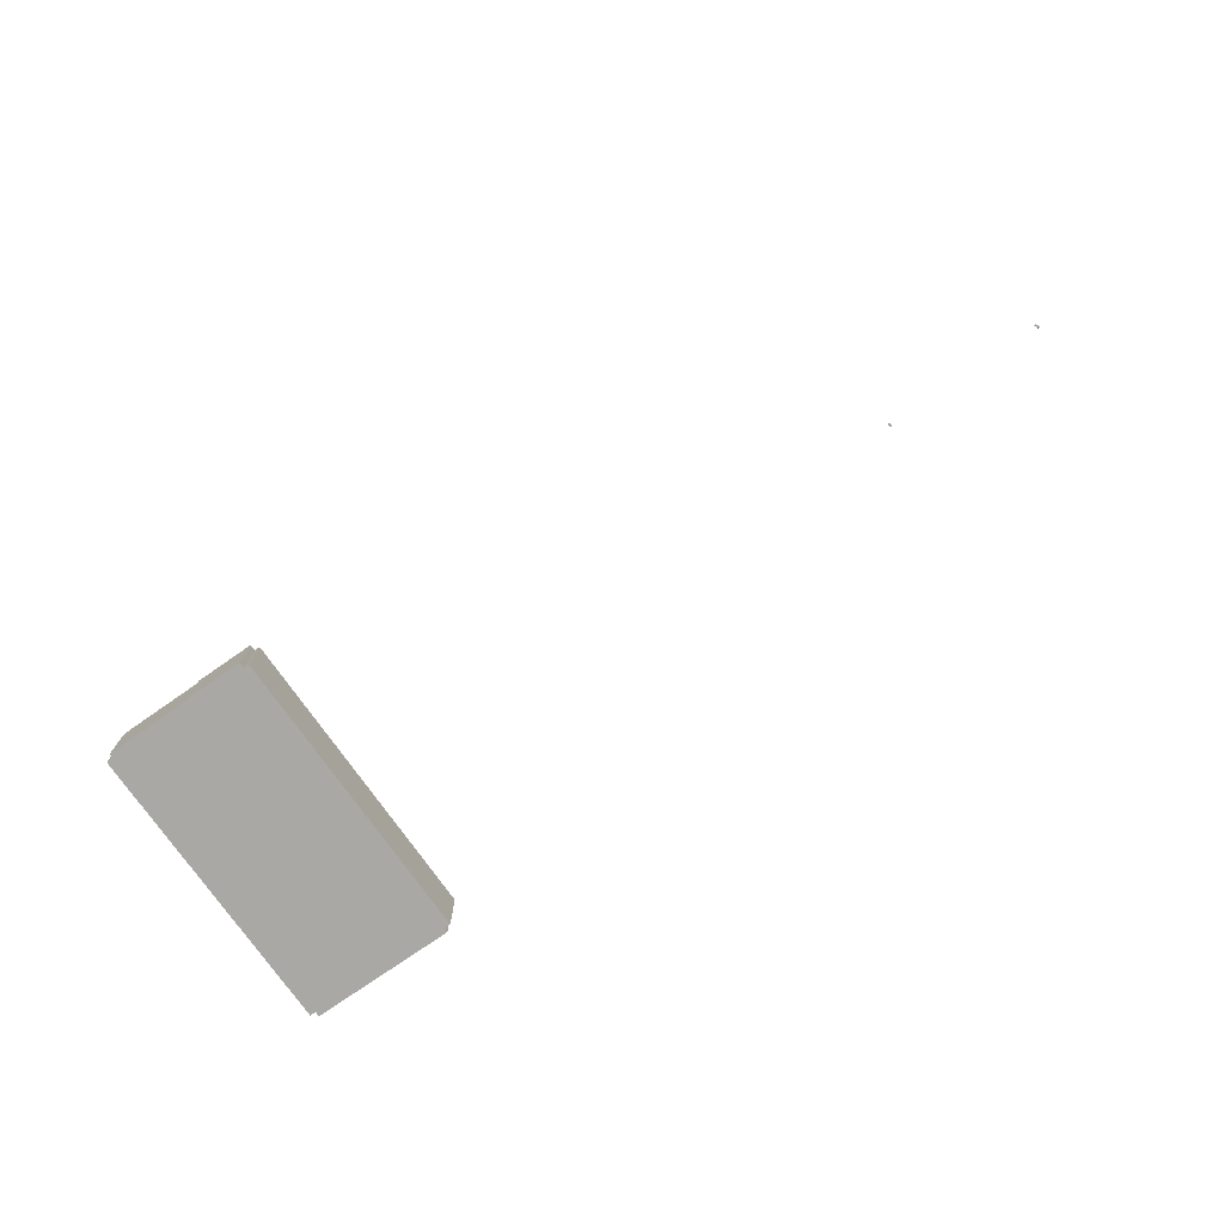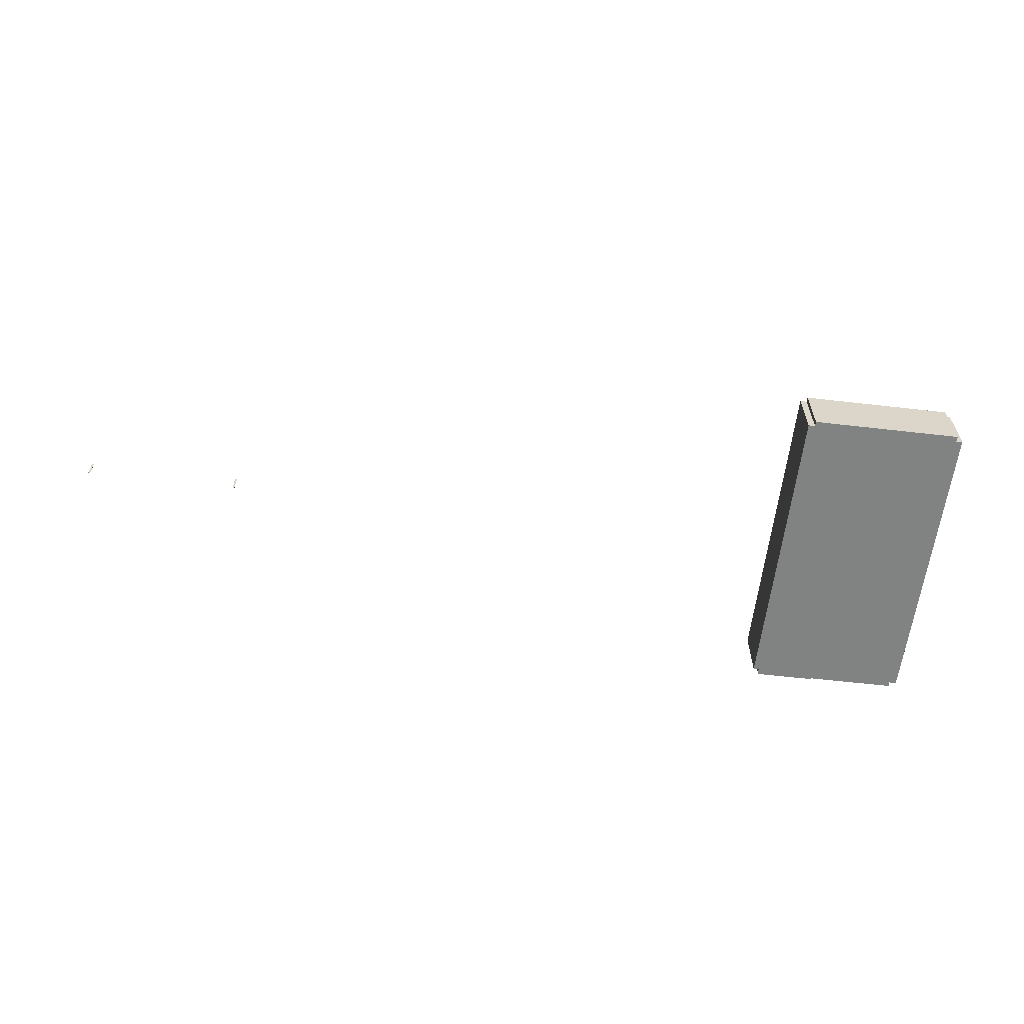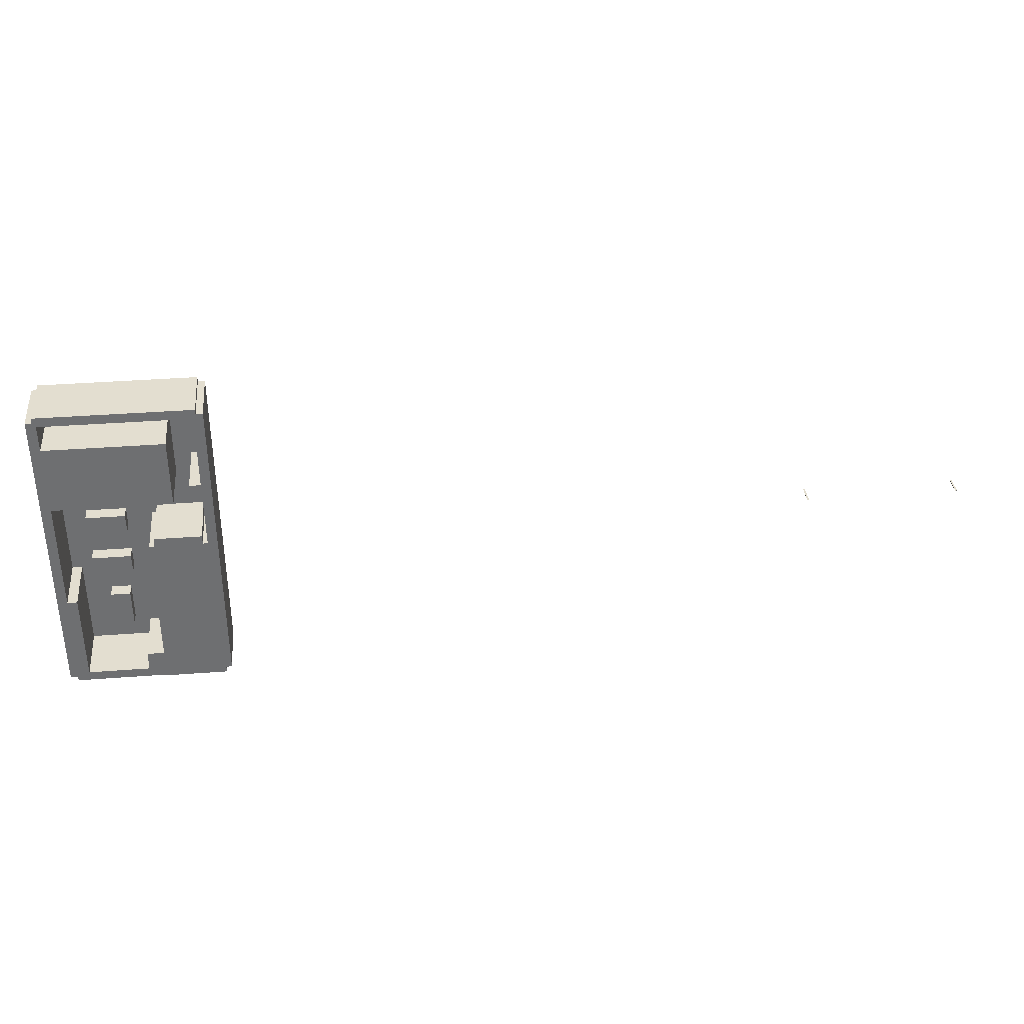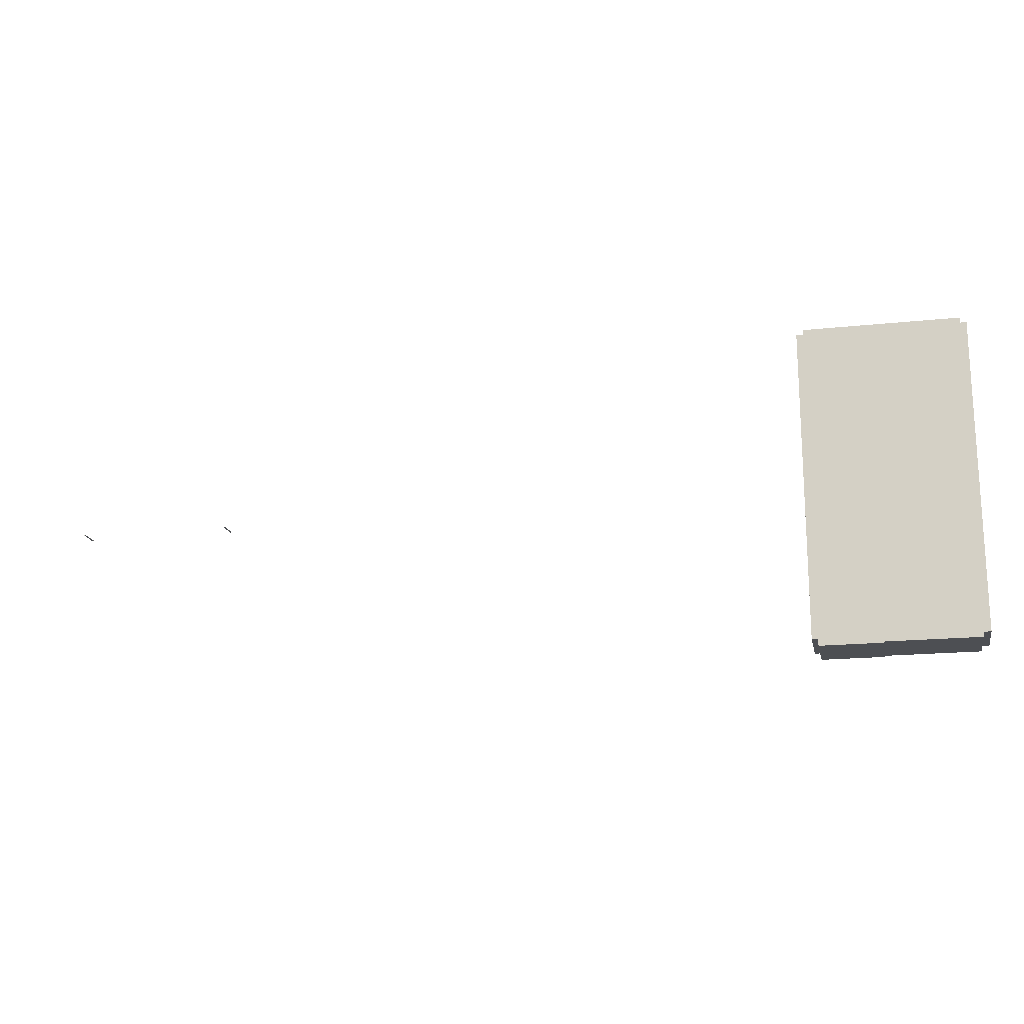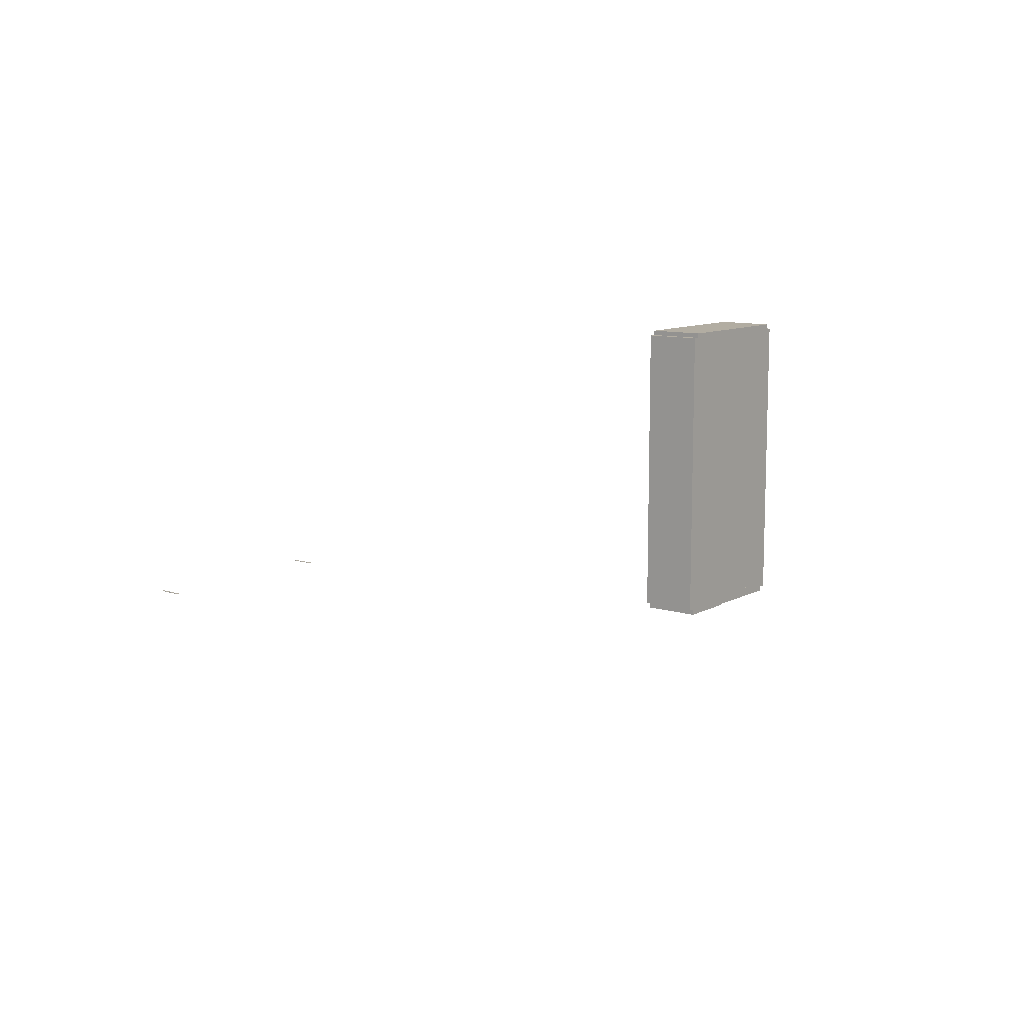
<metadata>
{"format":"obj","ext":"obj","renderer":"f3d","projection":"perspective","resolution":1024,"background":"white","views":[{"elev":-75.0,"azim":-145.1,"up":"+Y"},{"elev":-60.6,"azim":-6.7,"up":"+Y"},{"elev":35.8,"azim":174.2,"up":"+Z"},{"elev":-17.8,"azim":11.7,"up":"+Z"},{"elev":10.6,"azim":-52.3,"up":"+Z"}]}
</metadata>
<code>
o floor
v -7.75 0 15.89
v 7.75 0 15.89
v -7.75 0 -15.89
v 7.75 0 -15.89
f 1 2 4 3
o wall1
v 7.498 0 15.94
v 7.498 6 15.94
v 7.498 0 -15.84
v 7.498 6 -15.84
v 8.498 0 15.94
v 8.498 6 15.94
v 8.498 0 -15.84
v 8.498 6 -15.84
v -69.6 2 0.06035
v -69.6 4 0.06035
v -69.6 2 0.04035
v -69.6 4 0.04035
v -69.4 2 0.06035
v -69.4 4 0.06035
v -69.4 2 0.04035
v -69.4 4 0.04035
v -69.6 2 0.06035
v -69.6 4 0.06035
v -69.6 2 0.04035
v -69.6 4 0.04035
v -69.4 2 0.06035
v -69.4 4 0.06035
v -69.4 2 0.04035
v -69.4 4 0.04035
f 5 6 8 7
f 7 8 12 11
f 11 12 10 9
f 9 10 6 5
f 7 11 9 5
f 12 8 6 10
f 13 14 16 15
f 15 16 20 19
f 19 20 18 17
f 17 18 14 13
f 15 19 17 13
f 20 16 14 18
f 21 22 24 23
f 23 24 28 27
f 27 28 26 25
f 25 26 22 21
f 23 27 25 21
f 28 24 22 26
o wall2
v -8.347 0 15.99
v -8.347 6 15.99
v -8.347 0 -15.79
v -8.347 6 -15.79
v -7.347 0 15.99
v -7.347 6 15.99
v -7.347 0 -15.79
v -7.347 6 -15.79
v -85.45 2 0.1107
v -85.45 4 0.1107
v -85.45 2 0.0907
v -85.45 4 0.0907
v -85.25 2 0.1107
v -85.25 4 0.1107
v -85.25 2 0.0907
v -85.25 4 0.0907
v -85.45 2 0.1107
v -85.45 4 0.1107
v -85.45 2 0.0907
v -85.45 4 0.0907
v -85.25 2 0.1107
v -85.25 4 0.1107
v -85.25 2 0.0907
v -85.25 4 0.0907
f 29 30 32 31
f 31 32 36 35
f 35 36 34 33
f 33 34 30 29
f 31 35 33 29
f 36 32 30 34
f 37 38 40 39
f 39 40 44 43
f 43 44 42 41
f 41 42 38 37
f 39 43 41 37
f 44 40 38 42
f 45 46 48 47
f 47 48 52 51
f 51 52 50 49
f 49 50 46 45
f 47 51 49 45
f 52 48 46 50
o wall3
v -7.649 0 16.49
v -7.649 6 16.49
v -7.649 0 15.49
v -7.649 6 15.49
v 7.851 0 16.49
v 7.851 6 16.49
v 7.851 0 15.49
v 7.851 6 15.49
f 53 54 56 55
f 55 56 60 59
f 59 60 58 57
f 57 58 54 53
f 55 59 57 53
f 60 56 54 58
o wall4
v -7.75 0 -15.34
v -7.75 6 -15.34
v -7.75 0 -16.34
v -7.75 6 -16.34
v 7.75 0 -15.34
v 7.75 6 -15.34
v 7.75 0 -16.34
v 7.75 6 -16.34
f 61 62 64 63
f 63 64 68 67
f 67 68 66 65
f 65 66 62 61
f 63 67 65 61
f 68 64 62 66
o wall5
v -7.7 0 0.555
v -7.7 6 0.555
v -7.7 0 -16.45
v -7.7 6 -16.45
v -1.5 0 0.555
v -1.5 6 0.555
v -1.5 0 -16.45
v -1.5 6 -16.45
f 69 70 72 71
f 71 72 76 75
f 75 76 74 73
f 73 74 70 69
f 71 75 73 69
f 76 72 70 74
o wall6
v -4.451 0 12.76
v -4.451 6 12.76
v -4.451 0 5.641
v -4.451 6 5.641
v 7.549 0 12.76
v 7.549 6 12.76
v 7.549 0 5.641
v 7.549 6 5.641
f 77 78 80 79
f 79 80 84 83
f 83 84 82 81
f 81 82 78 77
f 79 83 81 77
f 84 80 78 82
o wall7
v -6.85 0 1.459
v -6.85 6 1.459
v -6.85 0 0.3412
v -6.85 6 0.3412
v -2.05 0 1.459
v -2.05 6 1.459
v -2.05 0 0.3412
v -2.05 6 0.3412
f 85 86 88 87
f 87 88 92 91
f 91 92 90 89
f 89 90 86 85
f 87 91 89 85
f 92 88 86 90
o wall9
v -7.598 0 7.697
v -7.598 6 7.697
v -7.598 0 5.697
v -7.598 6 5.697
v -6.198 0 7.697
v -6.198 6 7.697
v -6.198 0 5.697
v -6.198 6 5.697
f 93 94 96 95
f 95 96 100 99
f 99 100 98 97
f 97 98 94 93
f 95 99 97 93
f 100 96 94 98
o wall8
v 6.499 0 -5.941
v 6.499 6 -5.941
v 6.499 0 -15.51
v 6.499 6 -15.51
v 7.699 0 -5.941
v 7.699 6 -5.941
v 7.699 0 -15.51
v 7.699 6 -15.51
f 101 102 104 103
f 103 104 108 107
f 107 108 106 105
f 105 106 102 101
f 103 107 105 101
f 108 104 102 106
o wall10
v -1.755 0 -13.35
v -1.755 6 -13.35
v -1.755 0 -15.35
v -1.755 6 -15.35
v 0.2447 0 -13.35
v 0.2447 6 -13.35
v 0.2447 0 -15.35
v 0.2447 6 -15.35
f 109 110 112 111
f 111 112 116 115
f 115 116 114 113
f 113 114 110 109
f 111 115 113 109
f 116 112 110 114
o obstacle1
v 1.122 0 1.252
v 1.122 1.4 1.252
v 1.122 0 -0.7482
v 1.122 1.4 -0.7482
v 5.122 0 1.252
v 5.122 1.4 1.252
v 5.122 0 -0.7482
v 5.122 1.4 -0.7482
f 117 118 120 119
f 119 120 124 123
f 123 124 122 121
f 121 122 118 117
f 119 123 121 117
f 124 120 118 122
o obstacle2
v 1.122 0 -3.884
v 1.122 1.4 -3.884
v 1.122 0 -5.884
v 1.122 1.4 -5.884
v 5.122 0 -3.884
v 5.122 1.4 -3.884
v 5.122 0 -5.884
v 5.122 1.4 -5.884
f 125 126 128 127
f 127 128 132 131
f 131 132 130 129
f 129 130 126 125
f 127 131 129 125
f 132 128 126 130
o obstacle3
v 1.769 0 -8.775
v 1.769 1.4 -8.775
v 1.769 0 -12.78
v 1.769 1.4 -12.78
v 3.769 0 -8.775
v 3.769 1.4 -8.775
v 3.769 0 -12.78
v 3.769 1.4 -12.78
f 133 134 136 135
f 135 136 140 139
f 139 140 138 137
f 137 138 134 133
f 135 139 137 133
f 140 136 134 138

</code>
